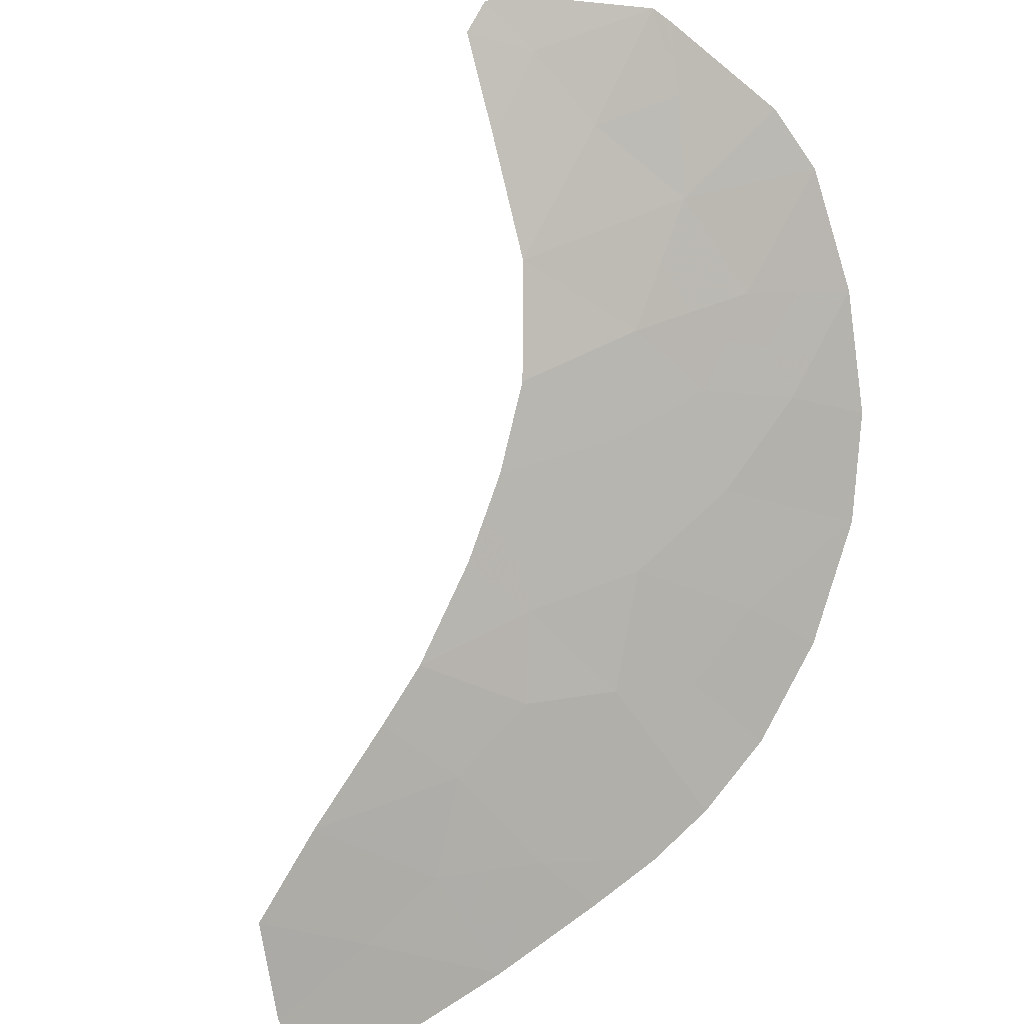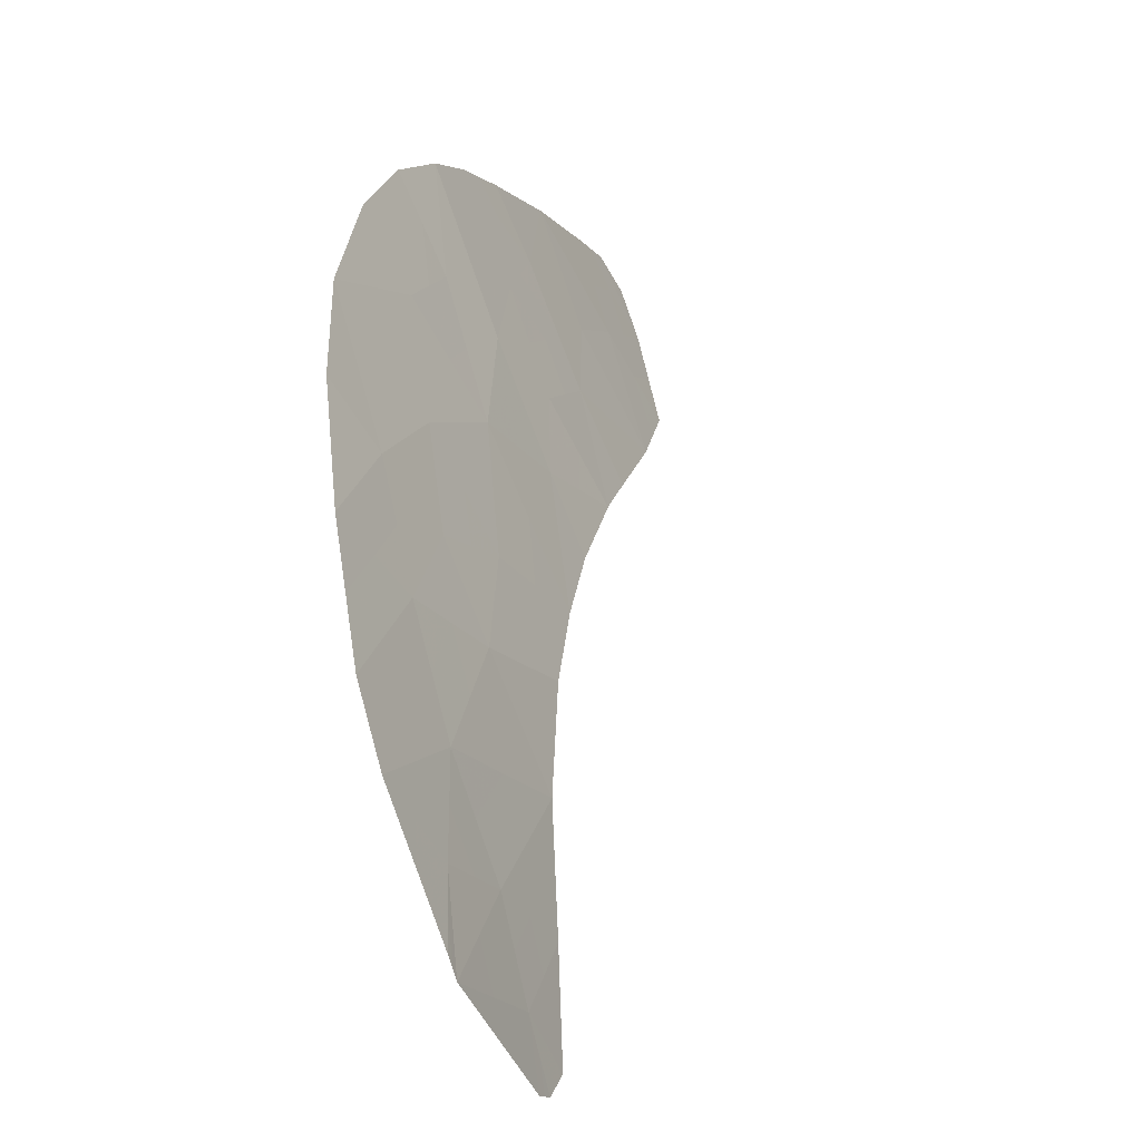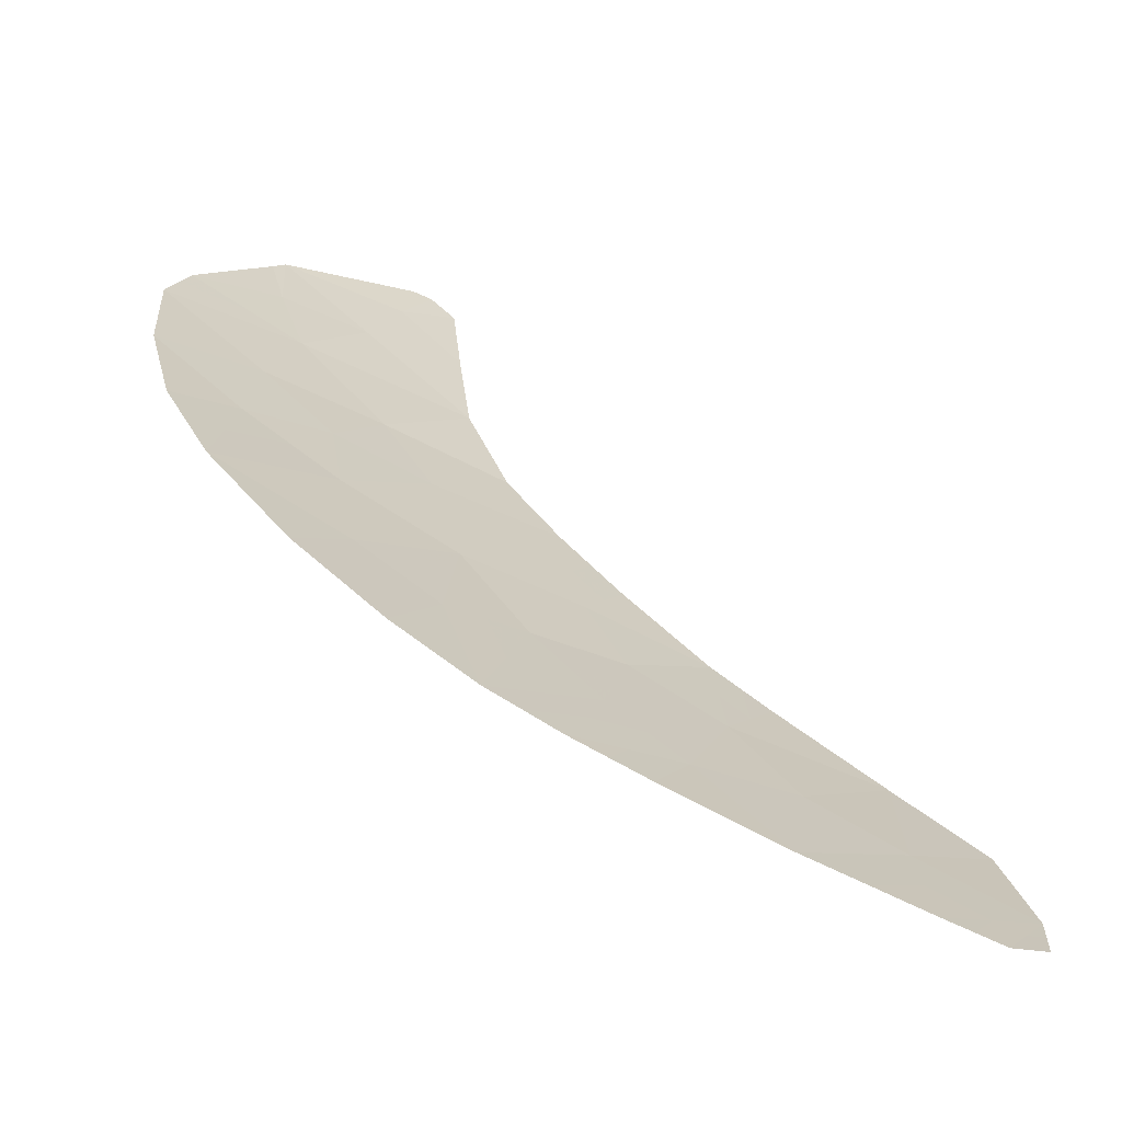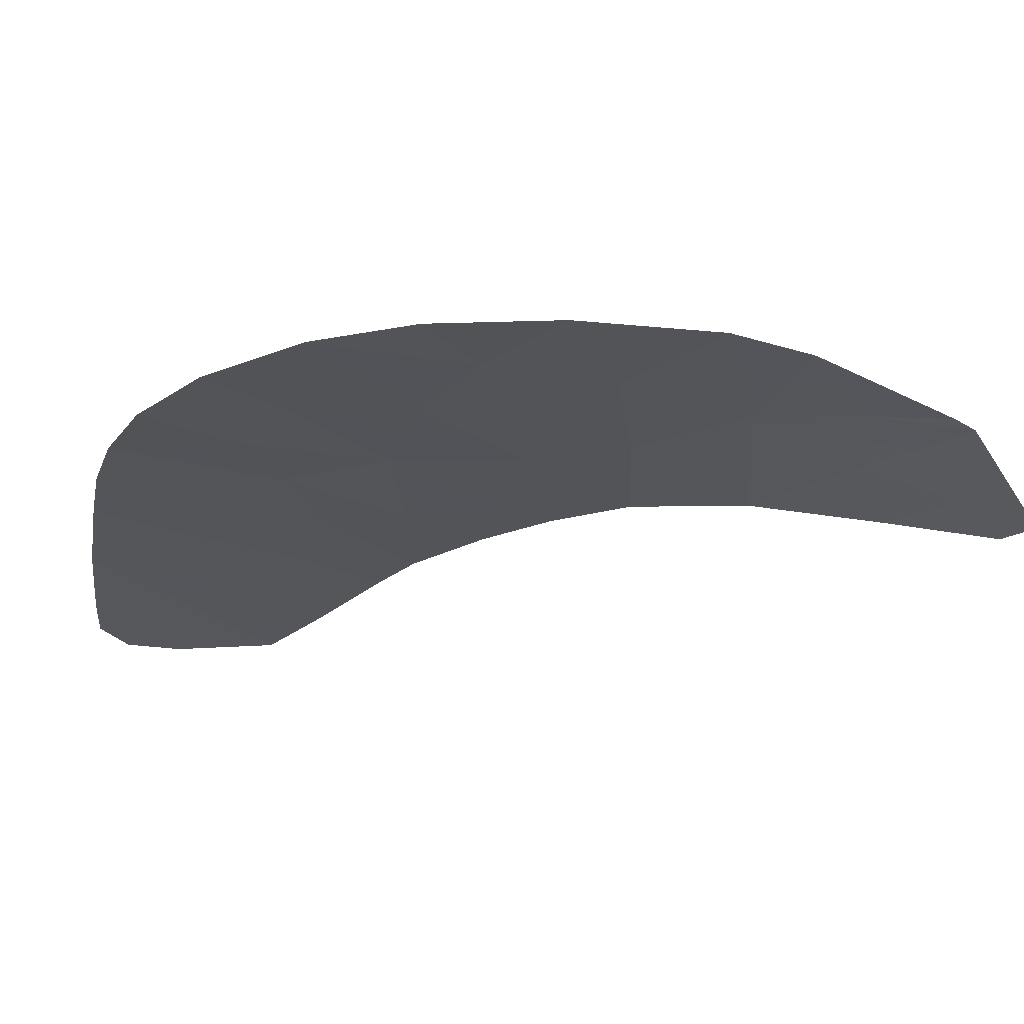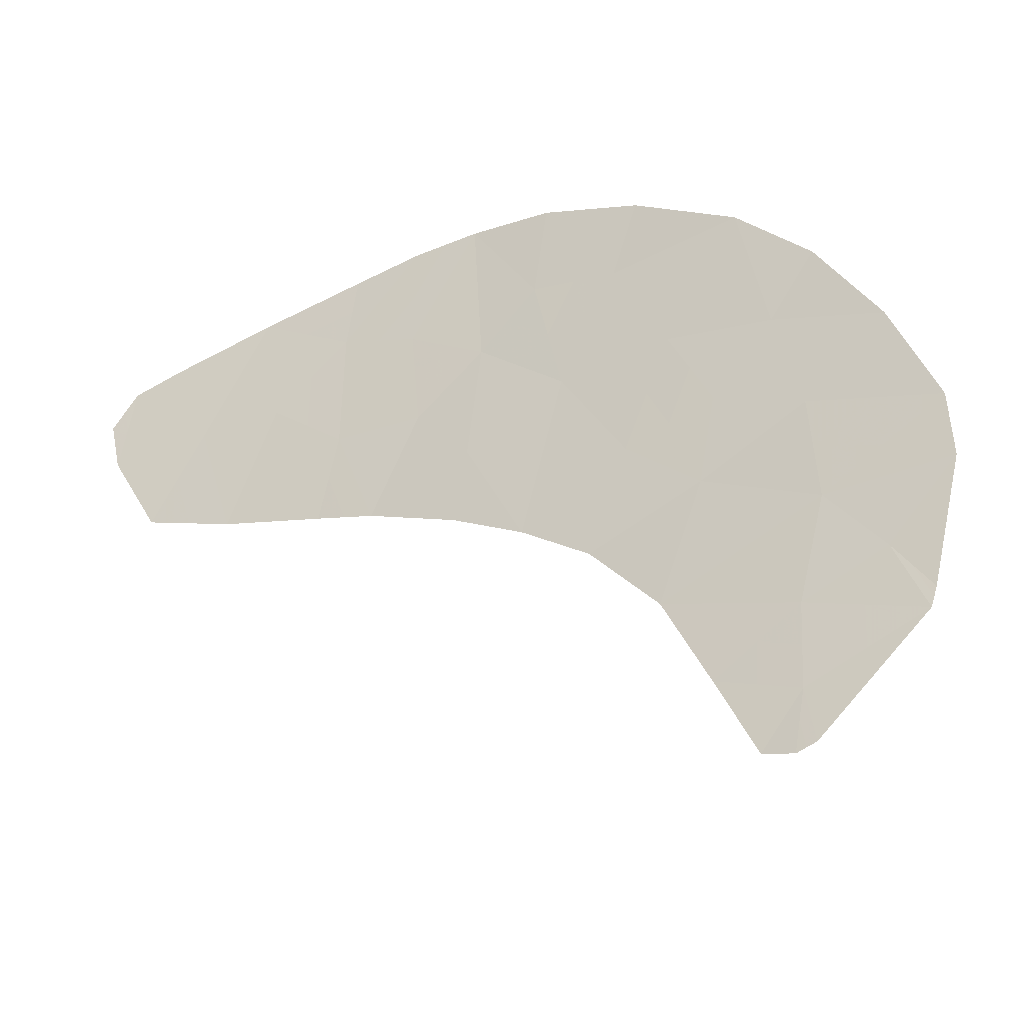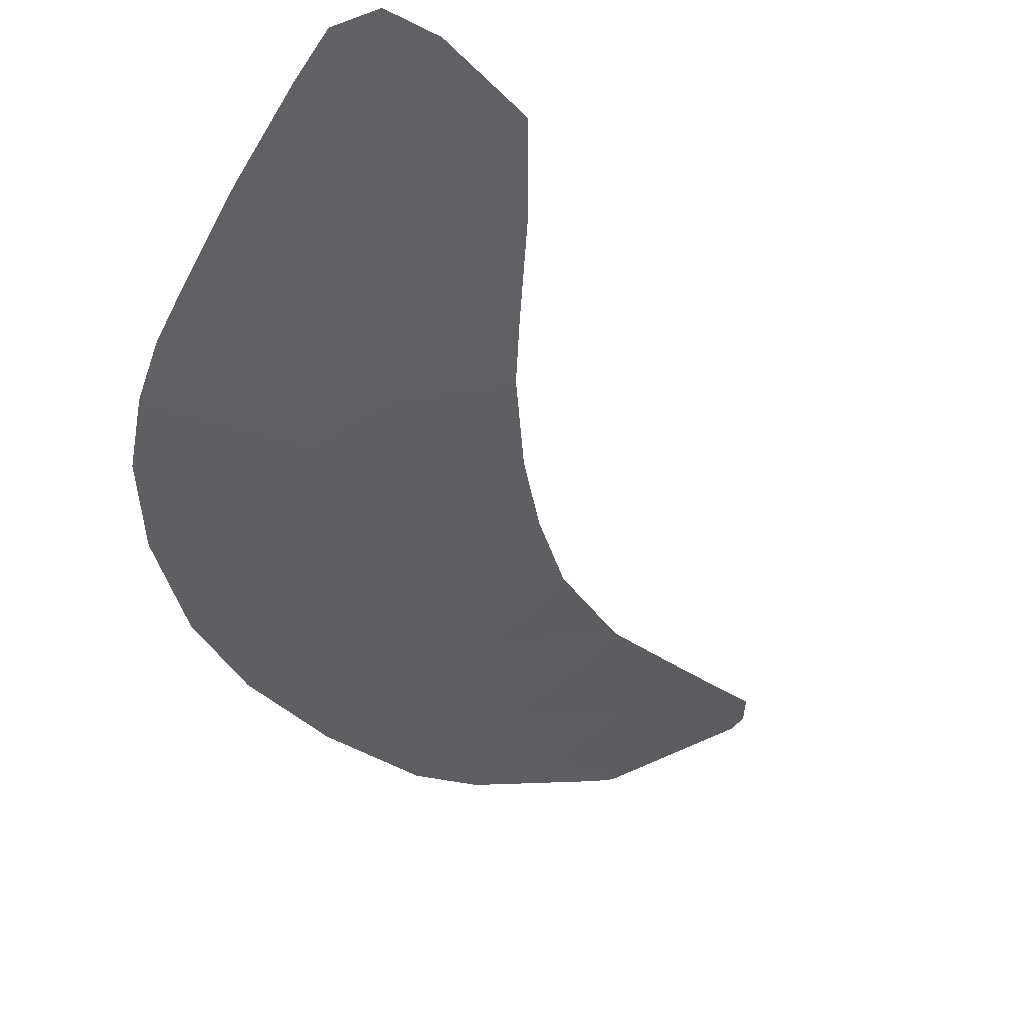
<metadata>
{"format":"obj","ext":"obj","renderer":"f3d","projection":"perspective","resolution":1024,"background":"white","views":[{"elev":-50.5,"azim":-68.7,"up":"+Y"},{"elev":67.1,"azim":-124.6,"up":"+Z"},{"elev":-1.8,"azim":88.1,"up":"+Y"},{"elev":39.9,"azim":164.6,"up":"+Z"},{"elev":67.7,"azim":-107.6,"up":"+Y"},{"elev":-76.1,"azim":147.5,"up":"+Y"}]}
</metadata>
<code>
v -37.99 103.5 -42.39
v -44.9 107.6 -40.03
v -44.58 108.5 -38.08
v -48.3 111.6 -36.02
v -46.31 111.1 -34.85
v -47.28 110.9 -36.26
v -48.98 110.9 -38.23
v -41.34 108.8 -35.01
v -42.23 108.6 -36.03
v -41.28 106.4 -39.29
v -45.9 110 -36.69
v -41.51 104.1 -43.89
v -37.22 101 -47.05
v -38.14 101.3 -47.15
v -40.06 103.9 -43.09
v -48.2 109.9 -39.26
v -40.65 103 -45.46
v -38.46 102.2 -45.41
v -39.8 102 -46.8
v -38.77 103 -44
v -36.7 102.4 -43.64
v -49.71 110.9 -39.14
v -44.09 109.3 -36.21
v -36.69 101.5 -45.5
v -38.45 106.5 -37
v -39.64 106.5 -37.8
v -36.88 103.9 -40.66
v -43.87 106.7 -40.84
v -36.8 103.3 -41.82
v -48.6 111.6 -36.23
v -37.54 105.4 -38.34
v -42.01 104.7 -43.01
v -45.17 110.7 -34.52
v -43.19 109.8 -34.6
v -49.95 111.2 -38.74
v -49.91 111.4 -38.41
v -39.78 105.2 -40.28
v -40.47 104.8 -41.68
v -37.09 104.5 -39.58
v -41.73 105.6 -41.14
v -39.85 107.8 -35.74
v -36.73 101.1 -46.42
v -46.45 108.8 -39.42
v -42.96 105.8 -41.76
v -39.07 105.6 -39.06
v -41.56 107.5 -37.53
v -43.27 107.5 -38.85
v -43.15 108.3 -37.34
v -47.57 110.4 -37.68
v -38.71 104.3 -41.28
v -47.3 111.4 -35.44
v -47.79 111.2 -36.14
v -46.79 111 -35.55
v -49.26 111.5 -37.32
v -49.44 111.1 -38.32
v -48.79 111.3 -37.23
v -41.08 103.5 -44.67
v -40.36 103.4 -44.28
v -40.79 104 -43.49
v -39.03 103.7 -42.74
v -39.42 103.4 -43.54
v -38.38 103.2 -43.19
v -42.69 108.4 -36.69
v -42.35 107.9 -37.44
v -41.9 108 -36.78
v -39.71 103 -44.73
v -40.22 102.5 -46.13
v -39.13 102.1 -46.1
v -39.55 102.6 -45.44
v -42.26 109.3 -34.8
v -42.71 109.2 -35.31
v -41.78 108.7 -35.52
v -43.64 109.6 -35.4
v -43.16 108.9 -36.12
v -37.74 102.7 -43.82
v -37.35 102.9 -43.01
v -36.99 104.2 -40.12
v -37.9 104.4 -40.43
v -37.8 104.1 -40.97
v -38.35 103.9 -41.83
v -37.44 103.7 -41.52
v -47.94 111.3 -36.24
v -48.45 111.6 -36.13
v -36.84 103.6 -41.24
v -37.39 103.4 -42.1
v -38.97 101.7 -46.97
v -38.3 101.7 -46.28
v -41.24 104.7 -42.35
v -41.03 104.3 -43.05
v -40.26 104.3 -42.39
v -49.83 111 -38.94
v -49.35 110.9 -38.68
v -49.46 111.1 -38.48
v -44.63 110 -35.37
v -44.18 110.3 -34.56
v -49.93 111.3 -38.58
v -48.96 110.4 -39.2
v -48.59 110.4 -38.74
v -39.39 104.1 -42.19
v -39.59 104.5 -41.48
v -39.15 107.1 -36.37
v -39.74 107.1 -36.77
v -39.04 106.5 -37.4
v -40.53 105.8 -39.79
v -41.5 106 -40.22
v -40.75 105.4 -40.71
v -36.75 102.8 -42.73
v -46.59 110.4 -36.47
v -47.43 110.6 -36.97
v -46.74 110.2 -37.18
v -37.58 101.9 -45.45
v -37.41 101.4 -46.32
v -43.62 108.8 -36.78
v -37.68 101.2 -47.1
v -36.98 101.1 -46.73
v -37.43 101.2 -46.78
v -37.32 105 -38.96
v -38.3 105.5 -38.7
v -38.08 105.1 -39.32
v -39.42 105.4 -39.67
v -38.44 104.9 -39.93
v -45.68 108.2 -39.72
v -44.74 108.1 -39.05
v -45.52 108.7 -38.75
v -46.11 110.6 -35.77
v -38.61 102.6 -44.7
v -41.87 105.2 -42.08
v -42.35 105.7 -41.45
v -42.49 105.3 -42.39
v -41.1 105.2 -41.41
v -40.12 105 -40.98
v -42.8 106.2 -40.99
v -43.42 106.3 -41.3
v -42.57 106.5 -40.06
v -42.28 106.9 -39.07
v -43.57 107.1 -39.84
v -41.76 104.4 -43.45
v -37.99 105.9 -37.67
v -38.59 106 -38.07
v -39.35 106.1 -38.43
v -47.33 109.3 -39.34
v -47.01 109.6 -38.55
v -47.89 110.1 -38.47
v -48.27 110.6 -37.95
v -40.59 108.3 -35.38
v -41.04 108.2 -35.89
v -36.71 101.3 -45.96
v -40.7 107.6 -36.64
v -40.6 107 -37.67
v -40.17 106 -39.18
v -40.46 106.4 -38.55
v -44.09 107.6 -39.44
v -43.93 108 -38.46
v -43.21 107.9 -38.1
v -42.42 107.5 -38.19
v -41.42 106.9 -38.41
v -48.09 111 -36.95
v -39.25 104.8 -40.78
v -44.39 107.2 -40.43
v -45.24 109.3 -37.38
v -46.18 109.4 -38.05
v -36.7 102 -44.57
v -37.58 102.3 -44.52
v -45.74 110.9 -34.68
v -45.54 110.4 -35.6
v -43.87 108.4 -37.71
v -44.34 108.9 -37.14
v -45 109.6 -36.45
f 5 51 53
f 51 4 52
f 51 52 53
f 53 52 6
f 30 54 56
f 54 36 55
f 54 55 56
f 56 55 7
f 12 57 59
f 57 17 58
f 57 58 59
f 59 58 15
f 1 60 62
f 60 15 61
f 60 61 62
f 62 61 20
f 9 63 65
f 63 48 64
f 63 64 65
f 65 64 46
f 20 61 66
f 61 15 58
f 61 58 66
f 66 58 17
f 17 67 69
f 67 19 68
f 67 68 69
f 69 68 18
f 8 70 72
f 70 34 71
f 70 71 72
f 72 71 9
f 34 73 71
f 73 23 74
f 73 74 71
f 71 74 9
f 1 62 76
f 62 20 75
f 62 75 76
f 76 75 21
f 27 77 79
f 77 39 78
f 77 78 79
f 79 78 50
f 50 80 79
f 80 1 81
f 80 81 79
f 79 81 27
f 30 82 83
f 82 6 52
f 82 52 83
f 83 52 4
f 29 84 85
f 84 27 81
f 84 81 85
f 85 81 1
f 19 86 68
f 86 14 87
f 86 87 68
f 68 87 18
f 38 88 90
f 88 32 89
f 88 89 90
f 90 89 15
f 35 91 93
f 91 22 92
f 91 92 93
f 93 92 7
f 33 94 95
f 94 23 73
f 94 73 95
f 95 73 34
f 36 96 55
f 96 35 93
f 96 93 55
f 55 93 7
f 22 97 92
f 97 16 98
f 97 98 92
f 92 98 7
f 38 90 100
f 90 15 99
f 90 99 100
f 100 99 50
f 25 101 103
f 101 41 102
f 101 102 103
f 103 102 26
f 37 104 106
f 104 10 105
f 104 105 106
f 106 105 40
f 21 107 76
f 107 29 85
f 107 85 76
f 76 85 1
f 11 108 110
f 108 6 109
f 108 109 110
f 110 109 49
f 24 111 112
f 111 18 87
f 111 87 112
f 112 87 14
f 48 63 113
f 63 9 74
f 63 74 113
f 113 74 23
f 14 114 116
f 114 13 115
f 114 115 116
f 116 115 42
f 39 117 119
f 117 31 118
f 117 118 119
f 119 118 45
f 39 119 121
f 119 45 120
f 119 120 121
f 121 120 37
f 43 122 124
f 122 2 123
f 122 123 124
f 124 123 3
f 6 108 53
f 108 11 125
f 108 125 53
f 53 125 5
f 20 66 126
f 66 17 69
f 66 69 126
f 126 69 18
f 32 127 129
f 127 40 128
f 127 128 129
f 129 128 44
f 37 106 131
f 106 40 130
f 106 130 131
f 131 130 38
f 44 128 133
f 128 40 132
f 128 132 133
f 133 132 28
f 28 134 136
f 134 10 135
f 134 135 136
f 136 135 47
f 40 127 130
f 127 32 88
f 127 88 130
f 130 88 38
f 32 137 89
f 137 12 59
f 137 59 89
f 89 59 15
f 31 138 139
f 138 25 103
f 138 103 139
f 139 103 26
f 31 139 118
f 139 26 140
f 139 140 118
f 118 140 45
f 16 141 143
f 141 43 142
f 141 142 143
f 143 142 49
f 49 144 143
f 144 7 98
f 144 98 143
f 143 98 16
f 41 145 146
f 145 8 72
f 145 72 146
f 146 72 9
f 14 116 112
f 116 42 147
f 116 147 112
f 112 147 24
f 41 148 102
f 148 46 149
f 148 149 102
f 102 149 26
f 10 104 150
f 104 37 120
f 104 120 150
f 150 120 45
f 45 140 150
f 140 26 151
f 140 151 150
f 150 151 10
f 2 152 123
f 152 47 153
f 152 153 123
f 123 153 3
f 46 64 155
f 64 48 154
f 64 154 155
f 155 154 47
f 46 155 156
f 155 47 135
f 155 135 156
f 156 135 10
f 30 157 82
f 157 49 109
f 157 109 82
f 82 109 6
f 50 78 158
f 78 39 121
f 78 121 158
f 158 121 37
f 46 148 65
f 148 41 146
f 148 146 65
f 65 146 9
f 47 152 136
f 152 2 159
f 152 159 136
f 136 159 28
f 28 132 134
f 132 40 105
f 132 105 134
f 134 105 10
f 46 156 149
f 156 10 151
f 156 151 149
f 149 151 26
f 43 124 161
f 124 3 160
f 124 160 161
f 161 160 11
f 49 157 144
f 157 30 56
f 157 56 144
f 144 56 7
f 24 162 111
f 162 21 163
f 162 163 111
f 111 163 18
f 43 161 142
f 161 11 110
f 161 110 142
f 142 110 49
f 33 164 165
f 164 5 125
f 164 125 165
f 165 125 11
f 3 166 167
f 166 48 113
f 166 113 167
f 167 113 23
f 3 167 160
f 167 23 168
f 167 168 160
f 160 168 11
f 11 168 165
f 168 23 94
f 168 94 165
f 165 94 33
f 37 131 158
f 131 38 100
f 131 100 158
f 158 100 50
f 50 99 80
f 99 15 60
f 99 60 80
f 80 60 1
f 3 153 166
f 153 47 154
f 153 154 166
f 166 154 48
f 21 75 163
f 75 20 126
f 75 126 163
f 163 126 18

</code>
